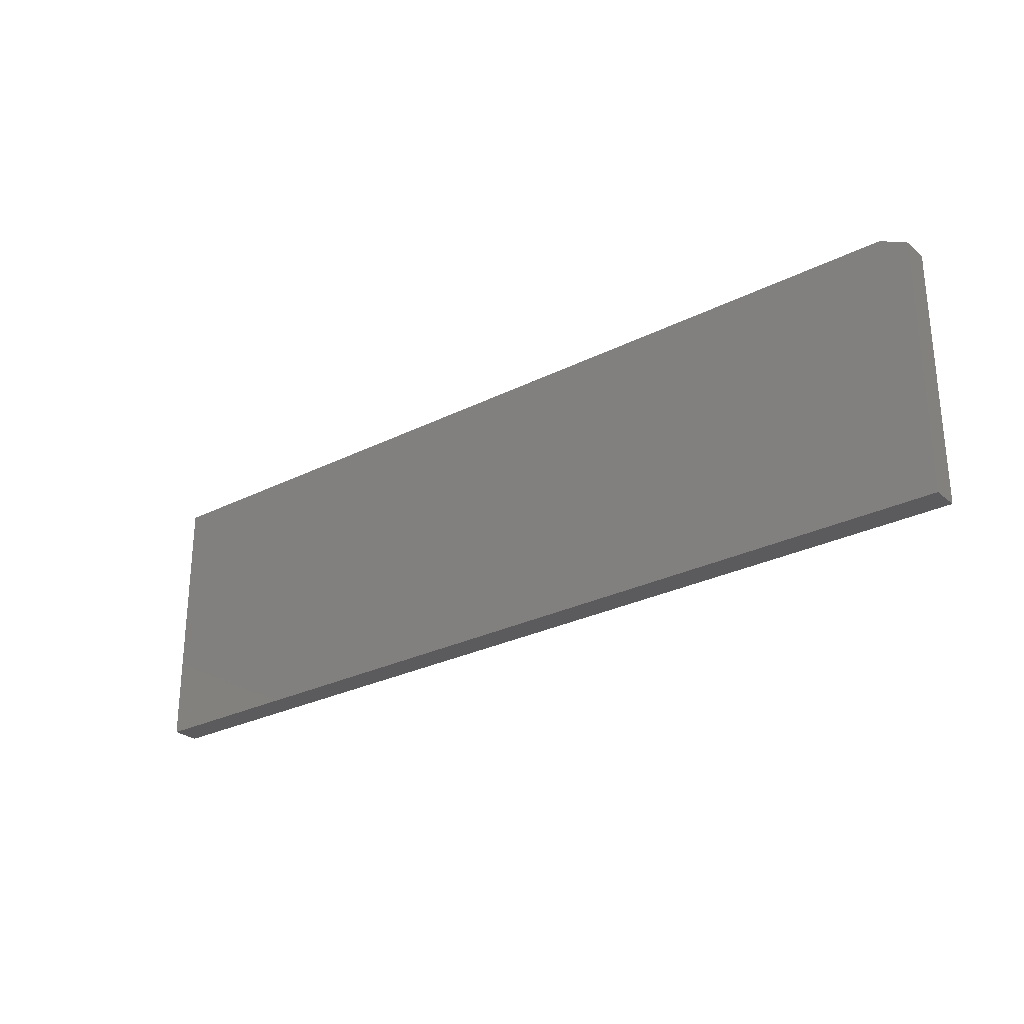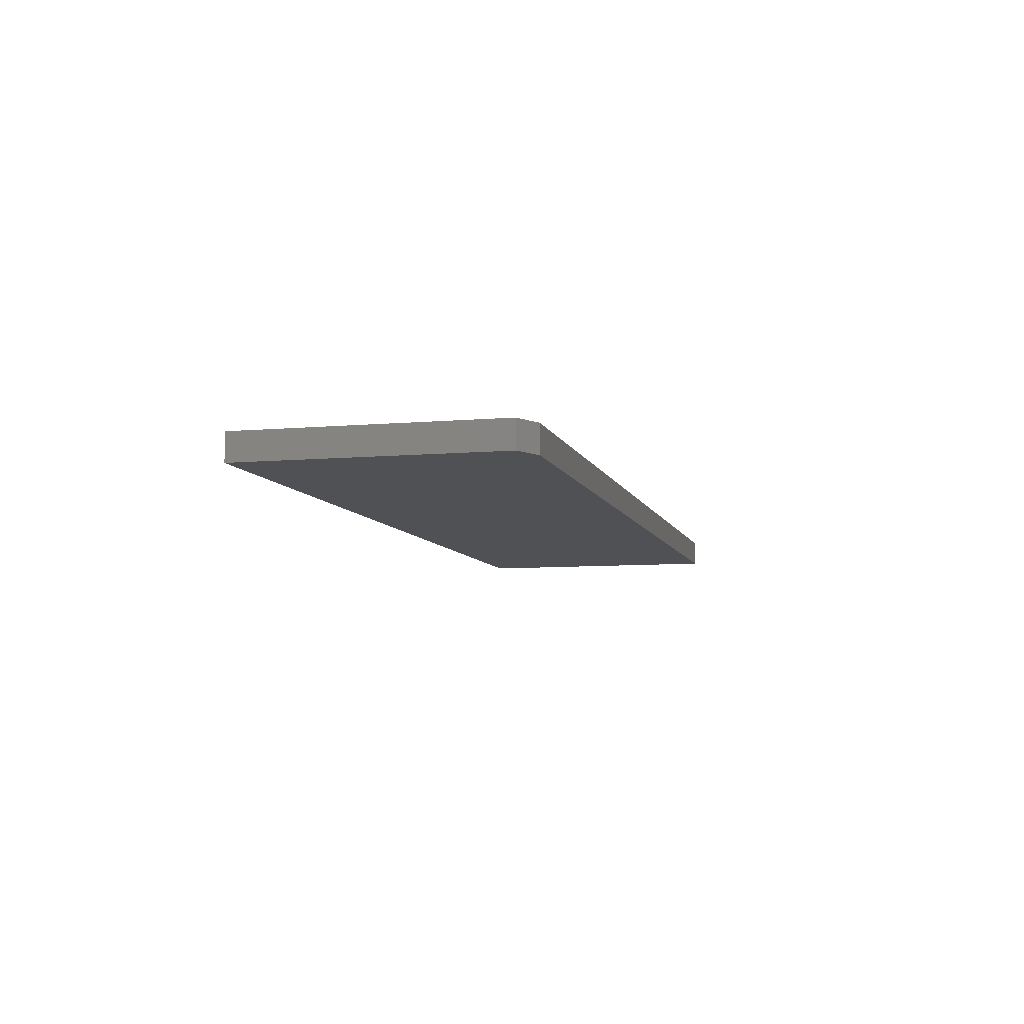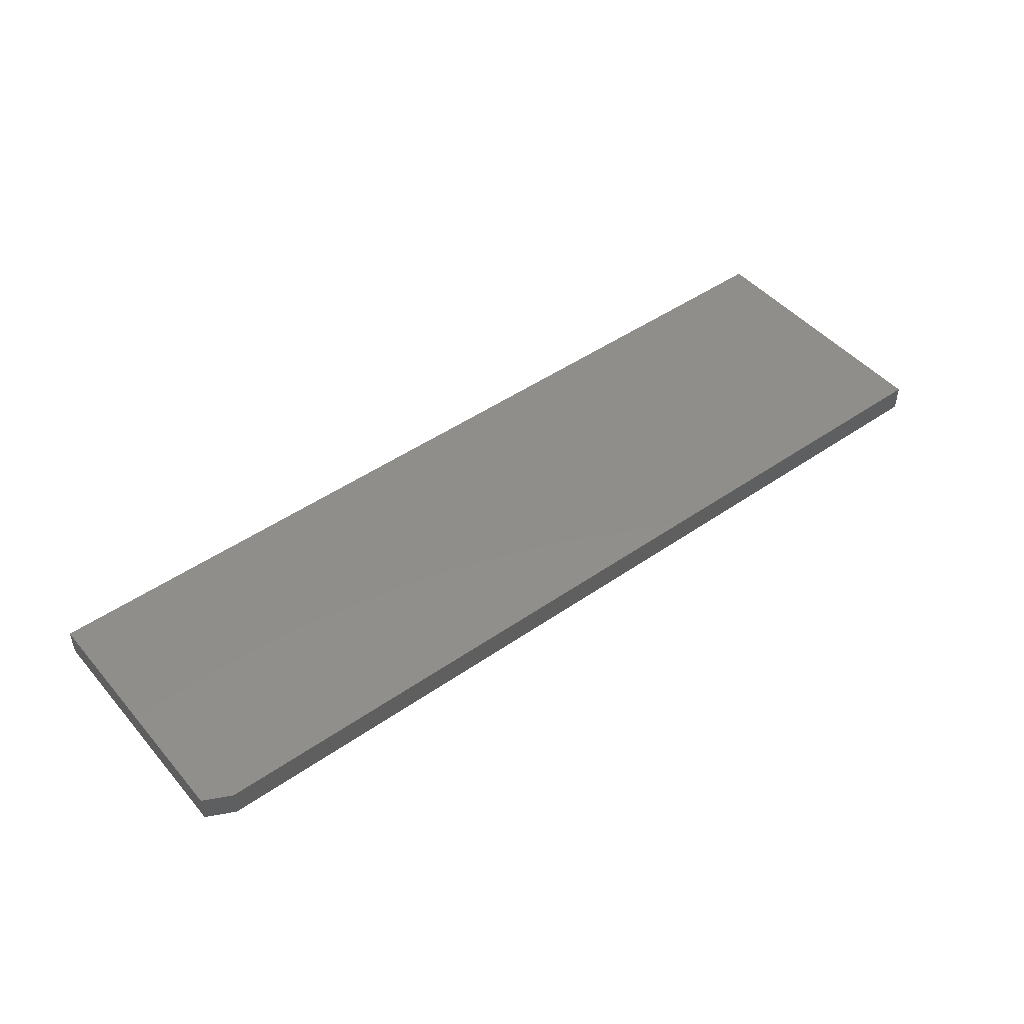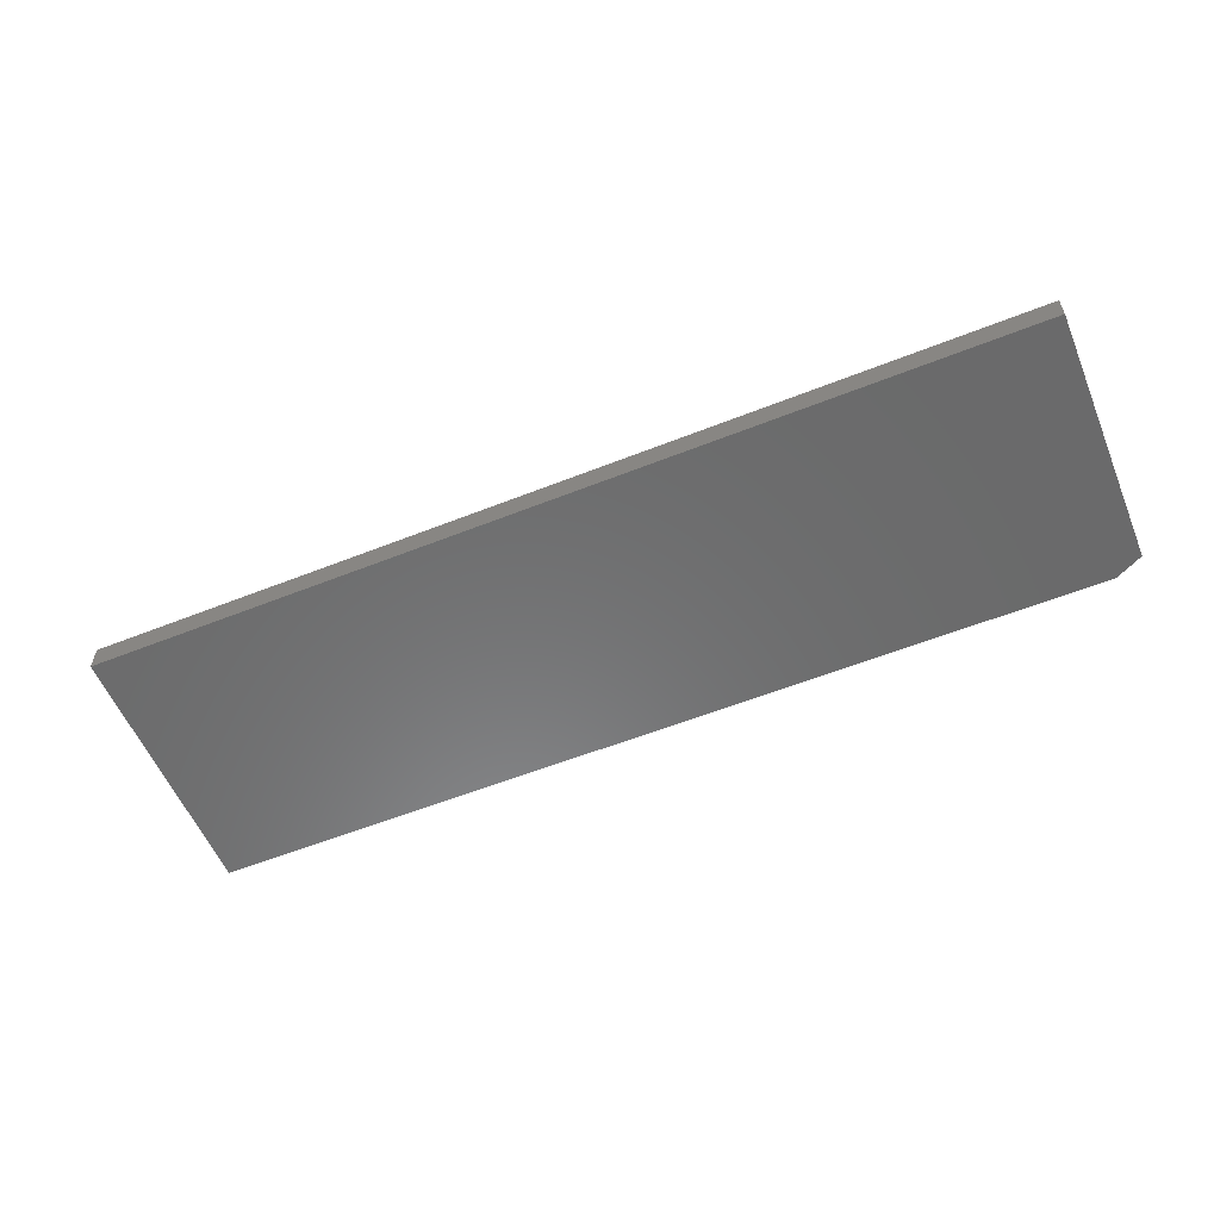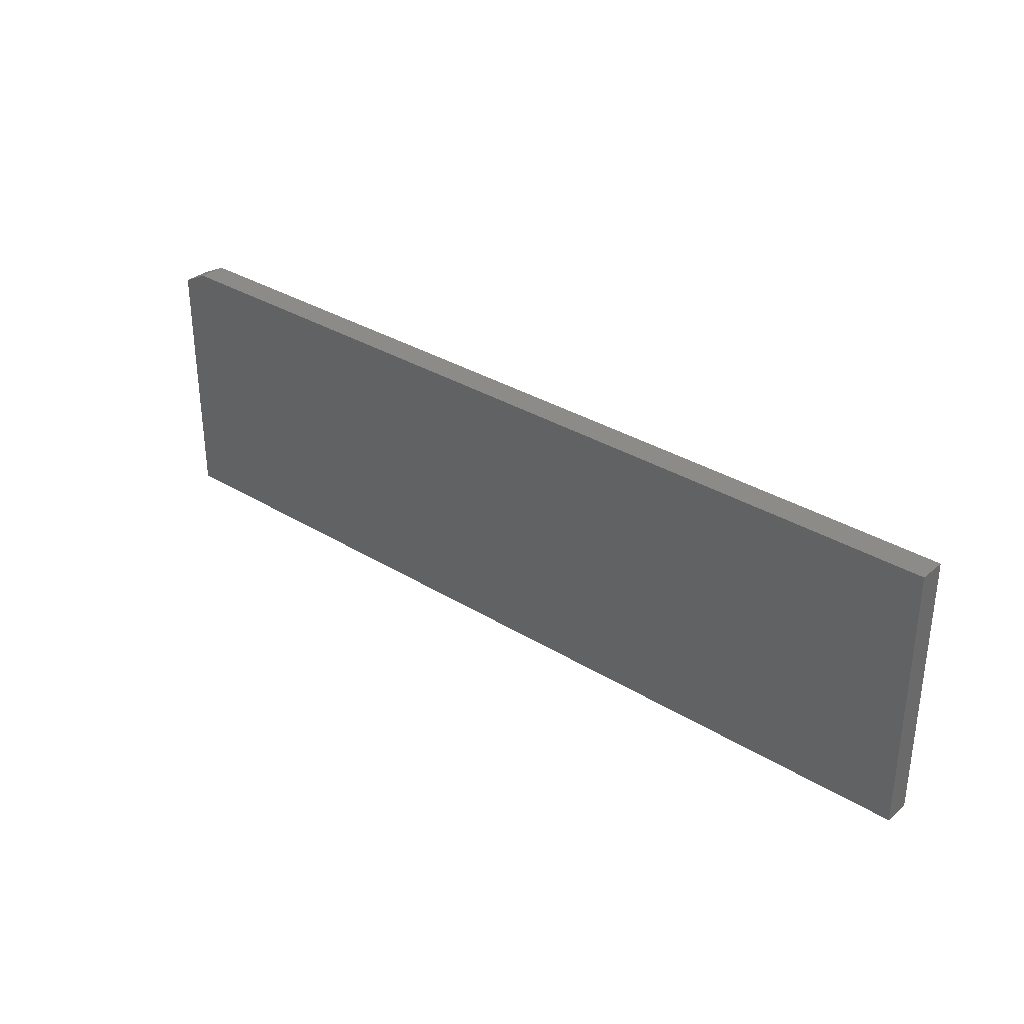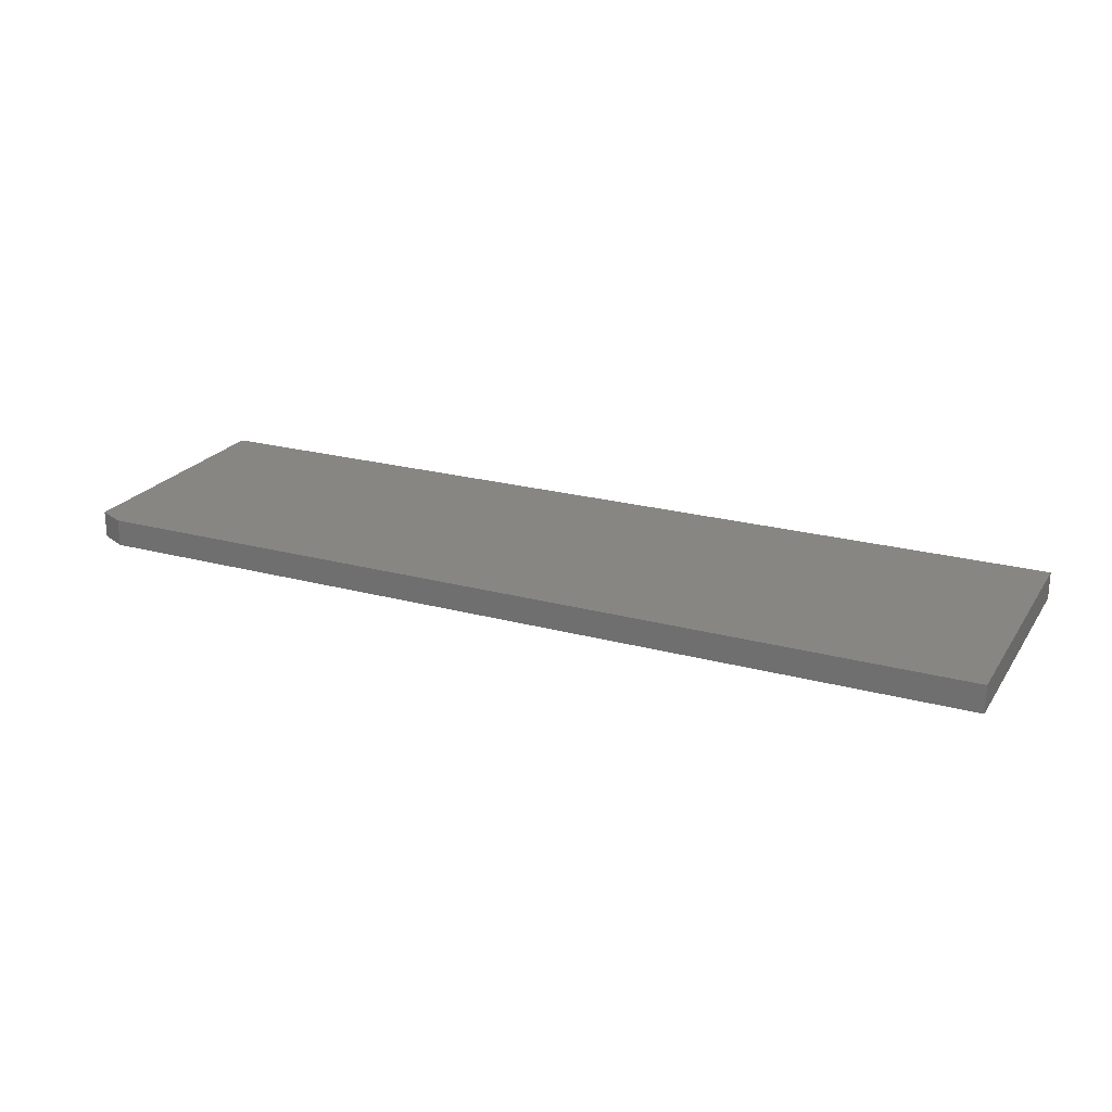
<metadata>
{"format":"stl","ext":"stl","renderer":"f3d","projection":"perspective","resolution":1024,"background":"white","views":[{"elev":-27.3,"azim":38.0,"up":"+Y"},{"elev":-7.6,"azim":104.2,"up":"+Z"},{"elev":46.9,"azim":141.8,"up":"+Z"},{"elev":-57.0,"azim":22.5,"up":"+Z"},{"elev":32.5,"azim":-139.4,"up":"+Y"},{"elev":22.5,"azim":-155.0,"up":"+Z"}]}
</metadata>
<code>
# stl→obj: 10 verts, 16 faces
v 0.6418 0.01826 0
v 0.673 0.002632 0
v -0.3918 0.01826 0
v 0.673 -0.2896 0
v -0.3918 -0.2896 0
v -0.3918 -0.2896 0.03125
v 0.673 -0.2896 0.03125
v -0.3918 0.01826 0.03125
v 0.673 0.002632 0.03125
v 0.6418 0.01826 0.03125
f 1 2 3
f 3 2 4
f 3 4 5
f 6 7 8
f 8 7 9
f 8 9 10
f 10 1 8
f 8 1 3
f 7 4 9
f 9 4 2
f 9 2 10
f 10 2 1
f 8 3 6
f 6 3 5
f 6 5 7
f 7 5 4

</code>
